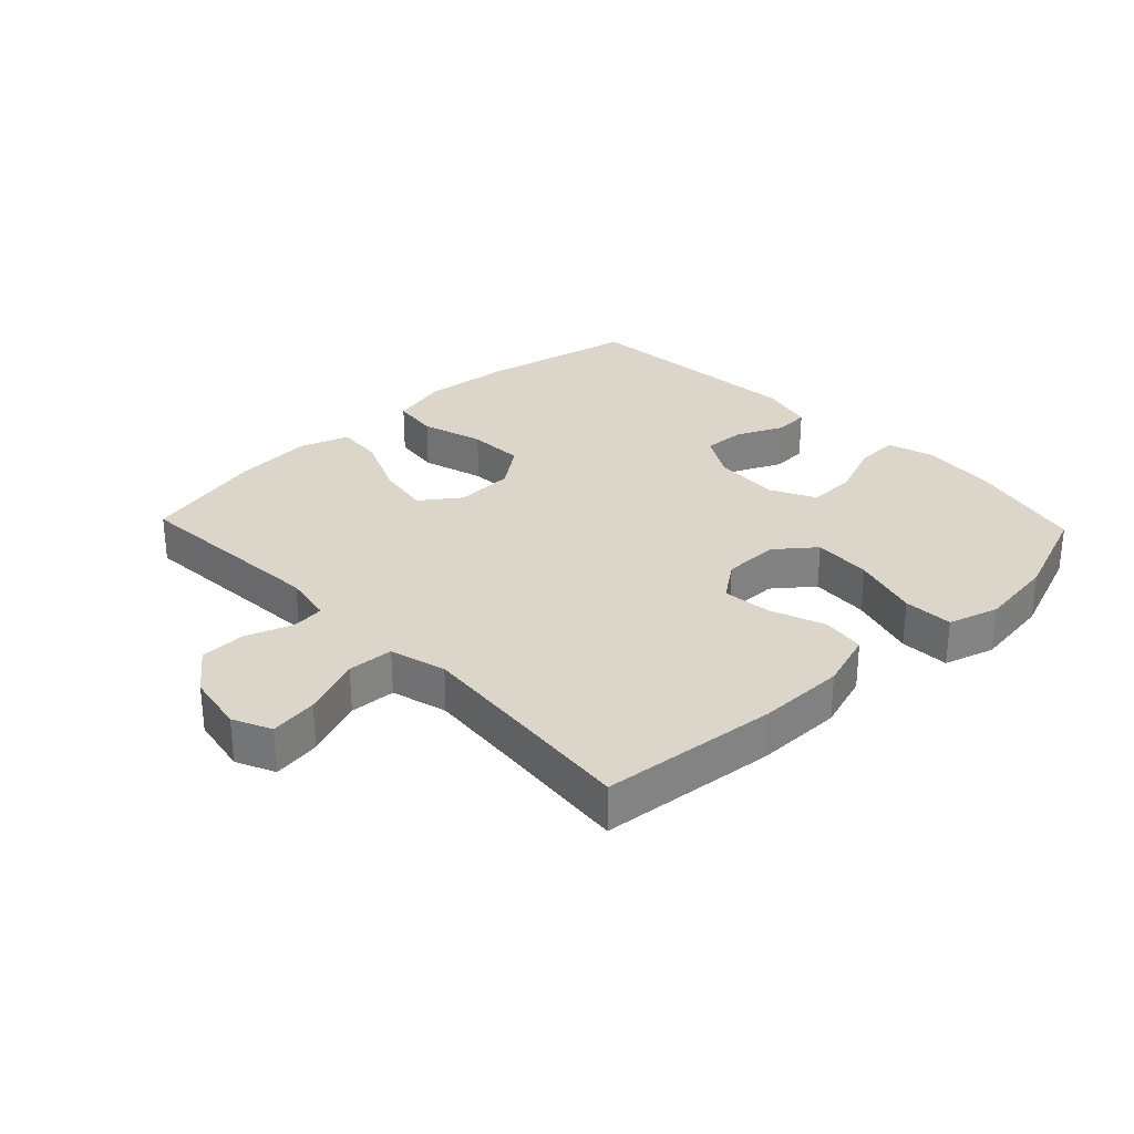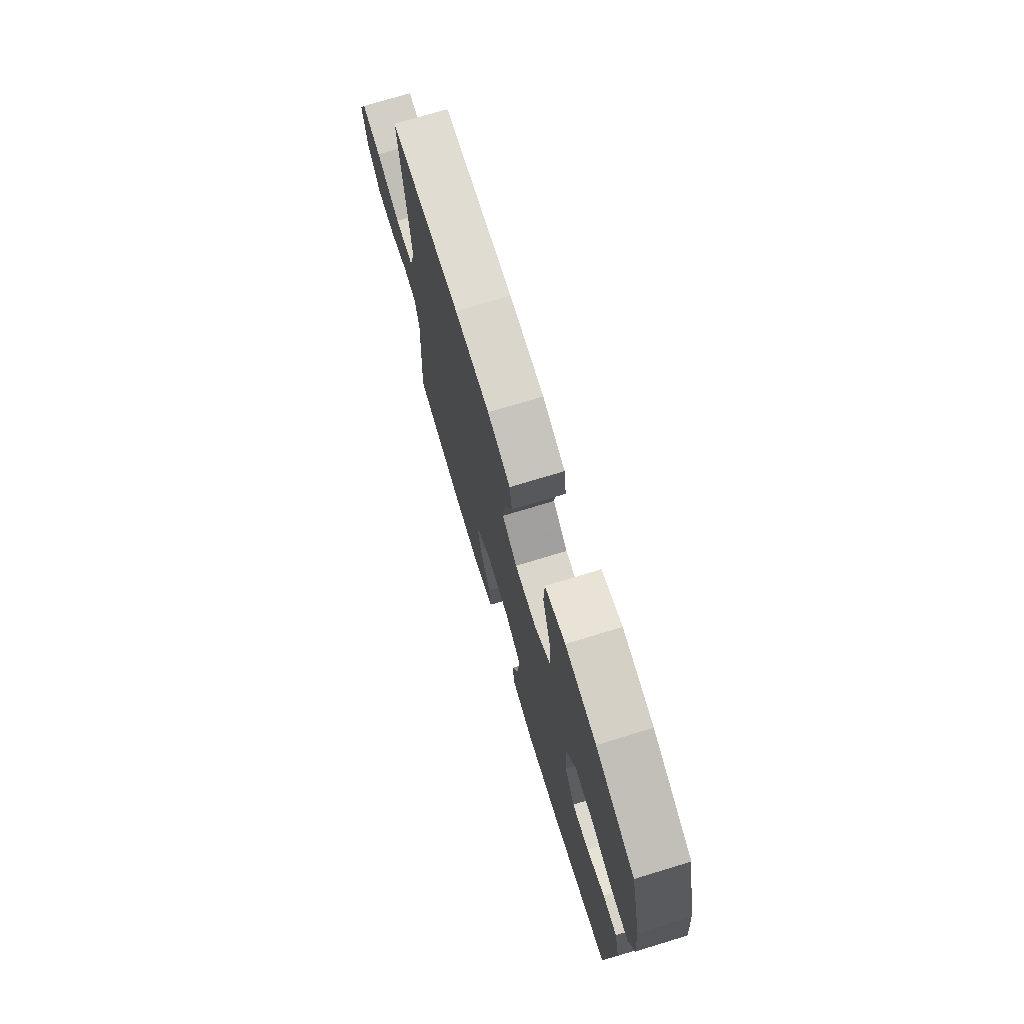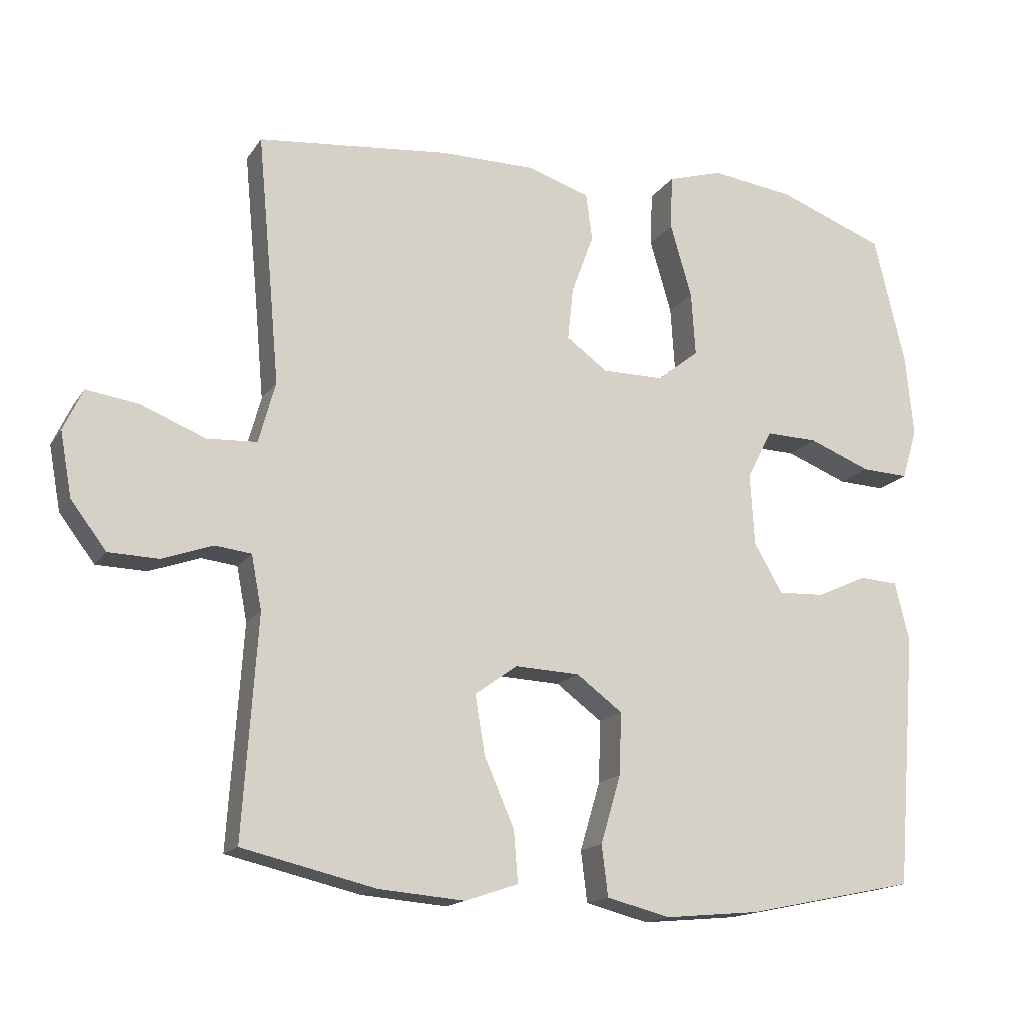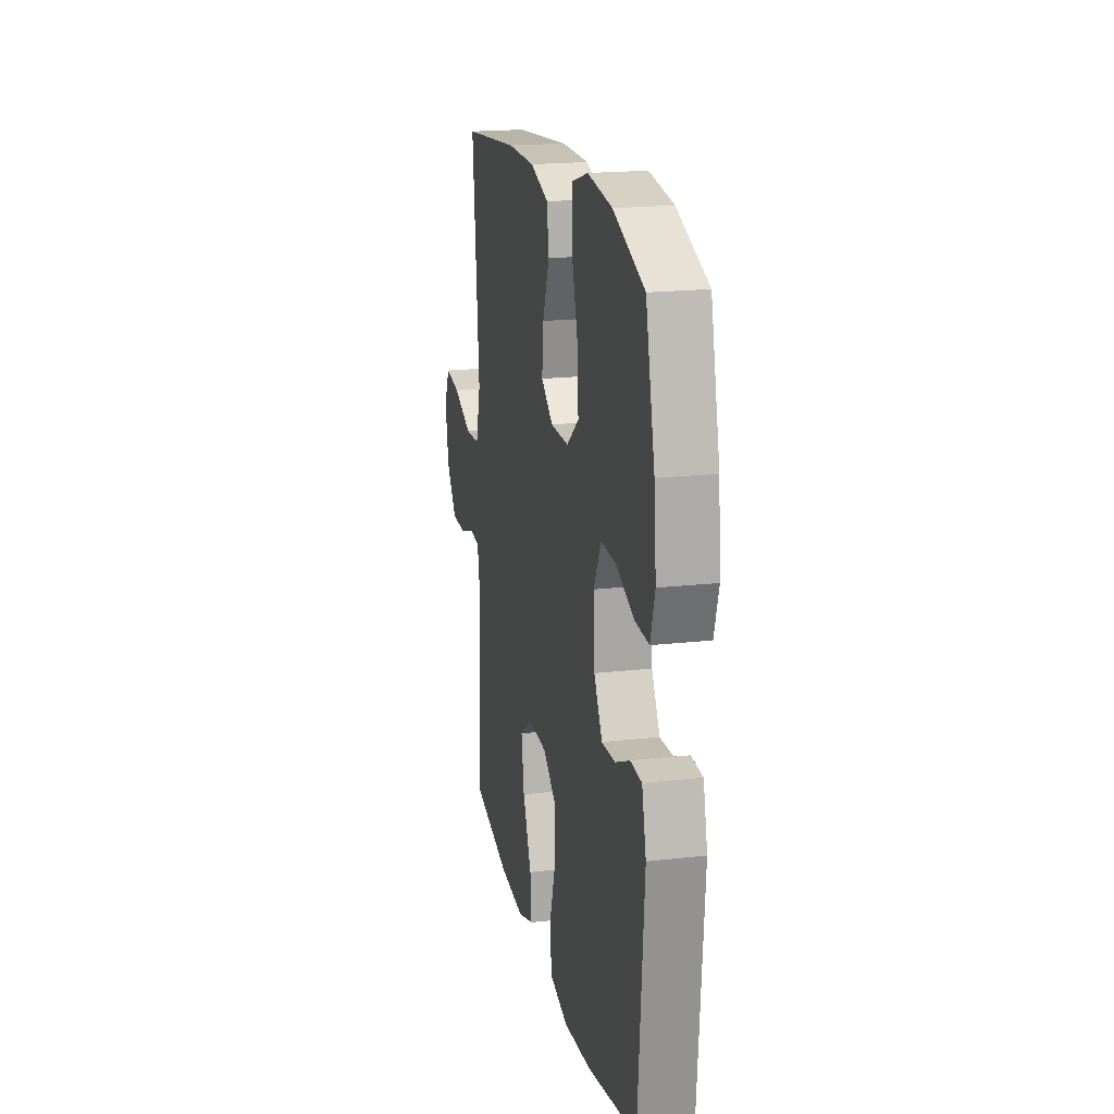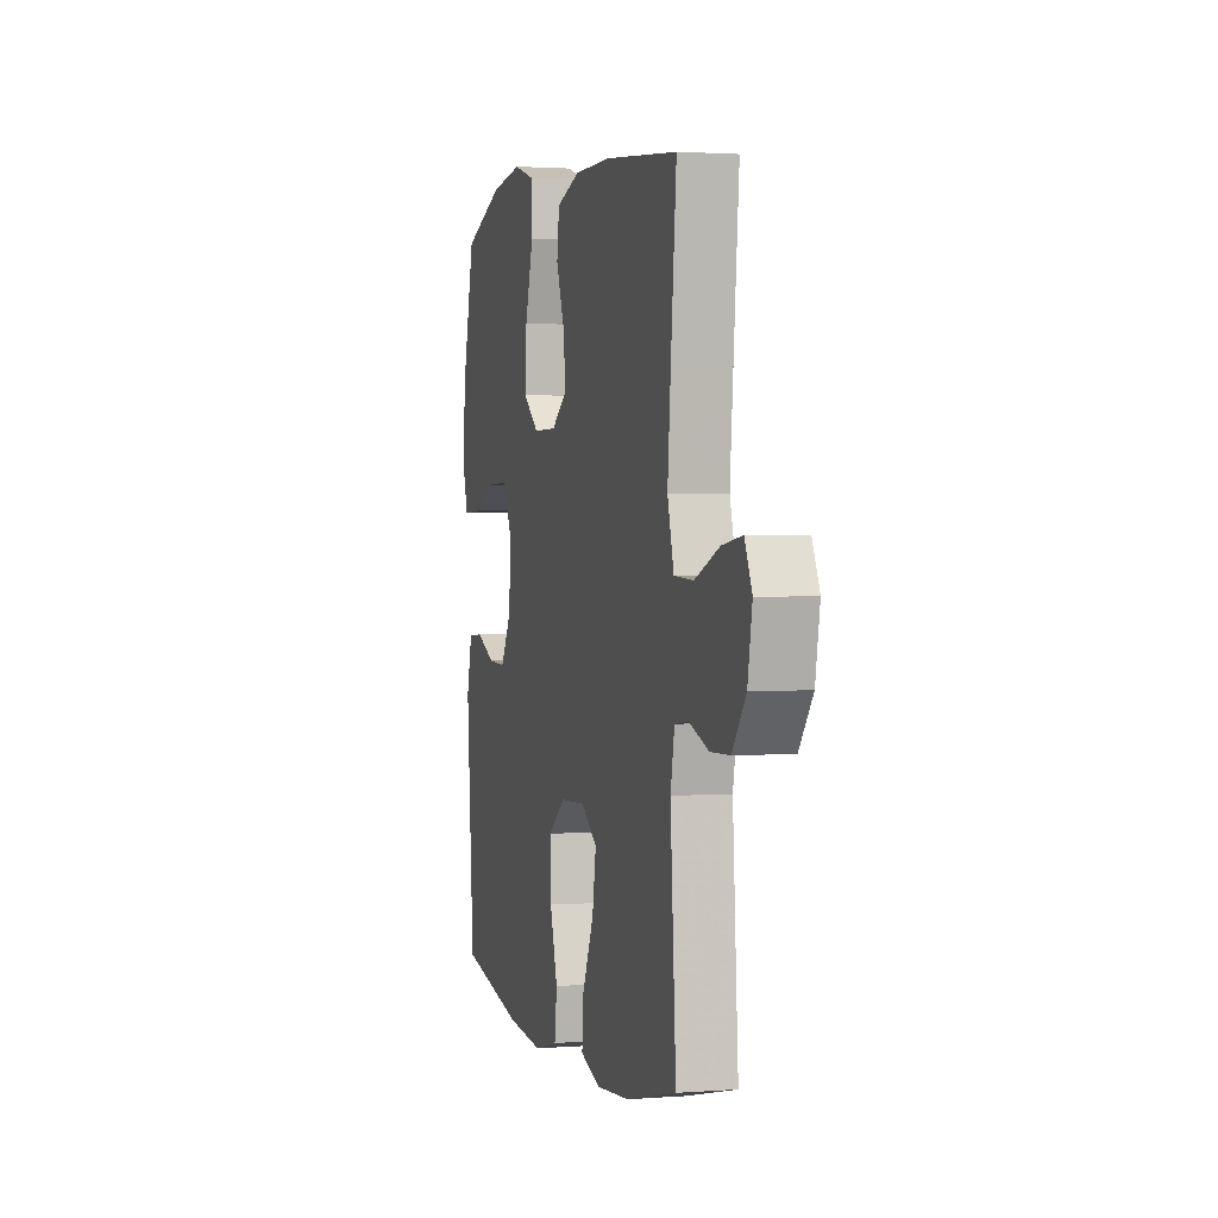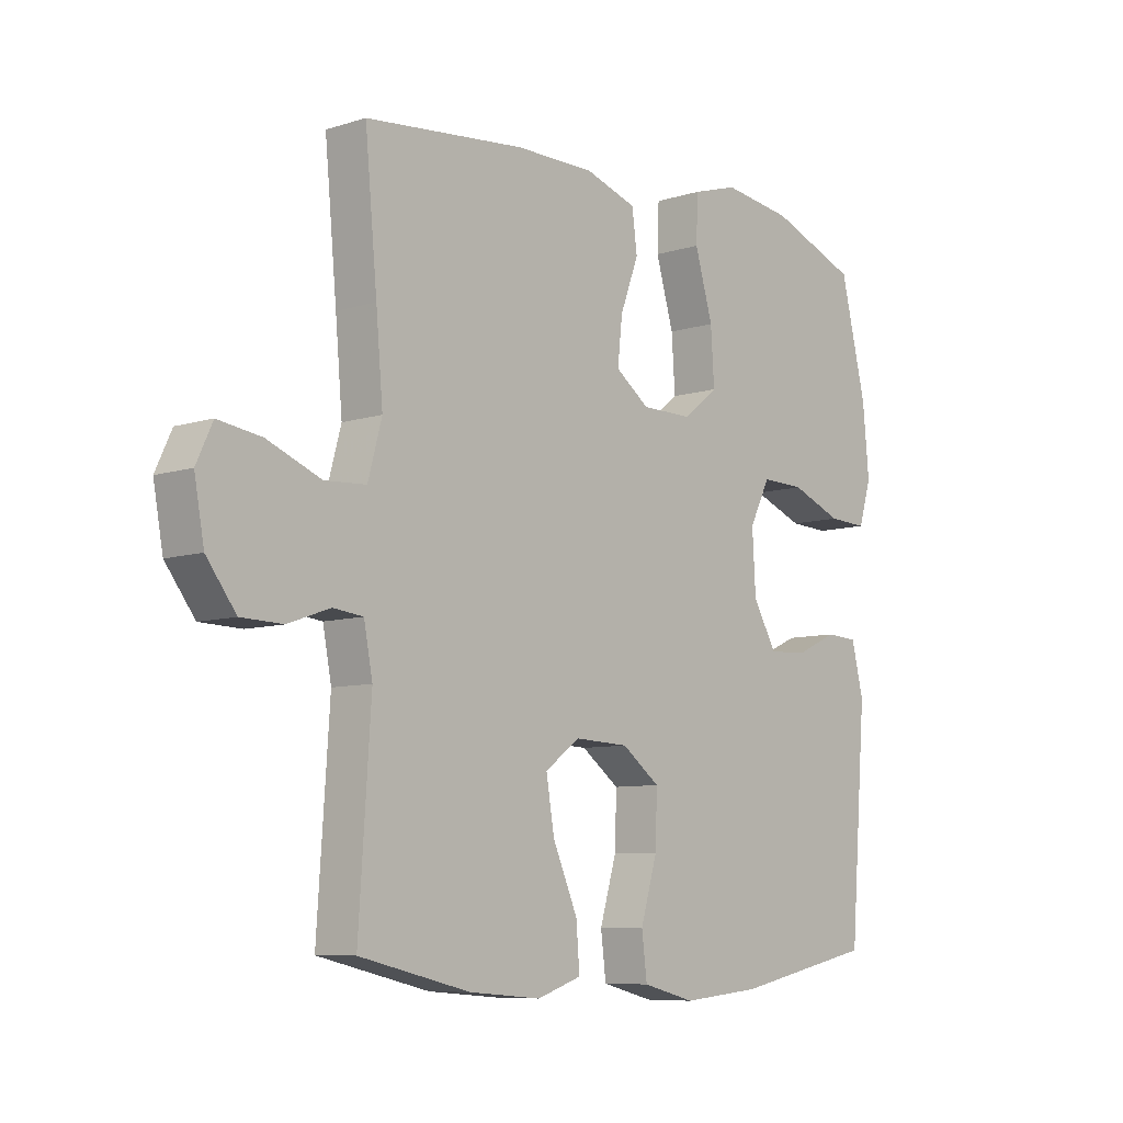
<metadata>
{"format":"obj","ext":"obj","renderer":"f3d","projection":"perspective","resolution":1024,"background":"white","views":[{"elev":29.7,"azim":-43.6,"up":"+Y"},{"elev":73.9,"azim":73.1,"up":"+Z"},{"elev":-16.1,"azim":-22.5,"up":"+Z"},{"elev":19.1,"azim":77.9,"up":"+Z"},{"elev":1.7,"azim":-105.3,"up":"+Z"},{"elev":-8.1,"azim":-48.8,"up":"+Z"}]}
</metadata>
<code>
v 0.5 0.07 0.5
v 0.545 0.07 0.313
v 0.556 0.07 0.196
v 0.534 0.07 0.123
v 0.466 0.07 0.126
v 0.377 0.07 0.161
v 0.302 0.07 0.163
v 0.266 0.07 0.092
v 0.272 0.07 -0.011
v 0.313 0.07 -0.082
v 0.38 0.07 -0.079
v 0.452 0.07 -0.046
v 0.508 0.07 -0.049
v 0.529 0.07 -0.134
v 0.5 0.07 -0.5
v 0.255 0.07 -0.551
v 0.118 0.07 -0.564
v 0.027 0.07 -0.541
v 0.018 0.07 -0.468
v 0.047 0.07 -0.37
v 0.05 0.07 -0.281
v -0.016 0.07 -0.232
v -0.109 0.07 -0.228
v -0.17 0.07 -0.272
v -0.156 0.07 -0.357
v -0.113 0.07 -0.455
v -0.107 0.07 -0.529
v -0.184 0.07 -0.555
v -0.308 0.07 -0.545
v -0.5 0.07 -0.5
v -0.479 0.07 -0.184
v -0.494 0.07 -0.106
v -0.546 0.07 -0.1
v -0.619 0.07 -0.126
v -0.691 0.07 -0.124
v -0.742 0.07 -0.057
v -0.759 0.07 0.036
v -0.731 0.07 0.096
v -0.656 0.07 0.085
v -0.563 0.07 0.048
v -0.491 0.07 0.052
v -0.467 0.07 0.14
v -0.479 0.07 0.276
v -0.5 0.07 0.5
v -0.223 0.07 0.528
v -0.086 0.07 0.528
v 0.004 0.07 0.499
v 0.013 0.07 0.431
v -0.019 0.07 0.345
v -0.027 0.07 0.269
v 0.032 0.07 0.226
v 0.121 0.07 0.226
v 0.181 0.07 0.274
v 0.175 0.07 0.366
v 0.144 0.07 0.472
v 0.147 0.07 0.55
v 0.226 0.07 0.574
v 0.347 0.07 0.558
v 0.5 0 0.5
v 0.545 0 0.313
v 0.556 0 0.196
v 0.534 0 0.123
v 0.466 0 0.126
v 0.377 0 0.161
v 0.302 0 0.163
v 0.266 0 0.092
v 0.272 0 -0.011
v 0.313 0 -0.082
v 0.38 0 -0.079
v 0.452 0 -0.046
v 0.508 0 -0.049
v 0.529 0 -0.134
v 0.5 0 -0.5
v 0.255 0 -0.551
v 0.118 0 -0.564
v 0.027 0 -0.541
v 0.018 0 -0.468
v 0.047 0 -0.37
v 0.05 0 -0.281
v -0.016 0 -0.232
v -0.109 0 -0.228
v -0.17 0 -0.272
v -0.156 0 -0.357
v -0.113 0 -0.455
v -0.107 0 -0.529
v -0.184 0 -0.555
v -0.308 0 -0.545
v -0.5 0 -0.5
v -0.479 0 -0.184
v -0.494 0 -0.106
v -0.546 0 -0.1
v -0.619 0 -0.126
v -0.691 0 -0.124
v -0.742 0 -0.057
v -0.759 0 0.036
v -0.731 0 0.096
v -0.656 0 0.085
v -0.563 0 0.048
v -0.491 0 0.052
v -0.467 0 0.14
v -0.479 0 0.276
v -0.5 0 0.5
v -0.223 0 0.528
v -0.086 0 0.528
v 0.004 0 0.499
v 0.013 0 0.431
v -0.019 0 0.345
v -0.027 0 0.269
v 0.032 0 0.226
v 0.121 0 0.226
v 0.181 0 0.274
v 0.175 0 0.366
v 0.144 0 0.472
v 0.147 0 0.55
v 0.226 0 0.574
v 0.347 0 0.558
f 4 5 6
f 3 4 6
f 2 3 6
f 1 2 6
f 58 1 6
f 57 58 6
f 56 57 6
f 55 56 6
f 54 55 6
f 53 54 6 7
f 52 53 7 8
f 51 52 8 9
f 50 51 9 10
f 47 48 49
f 46 47 49
f 45 46 49
f 44 45 49
f 43 44 49
f 42 43 49 50
f 41 42 50 10
f 38 39 40
f 37 38 40
f 36 37 40
f 35 36 40
f 34 35 40
f 33 34 40
f 40 41 10
f 33 40 10
f 32 33 10
f 29 30 31
f 28 29 31
f 27 28 31
f 26 27 31
f 25 26 31
f 24 25 31 32
f 23 24 32
f 22 23 32 10
f 18 19 20
f 17 18 20
f 16 17 20
f 15 16 20
f 14 15 20
f 13 14 20
f 12 13 20
f 11 12 20
f 11 20 21
f 10 11 21 22
f 64 63 62
f 64 62 61
f 64 61 60
f 64 60 59
f 64 59 116
f 64 116 115
f 64 115 114
f 64 114 113
f 64 113 112
f 65 64 112 111
f 66 65 111 110
f 67 66 110 109
f 68 67 109 108
f 107 106 105
f 107 105 104
f 107 104 103
f 107 103 102
f 107 102 101
f 108 107 101 100
f 68 108 100 99
f 98 97 96
f 98 96 95
f 98 95 94
f 98 94 93
f 98 93 92
f 98 92 91
f 68 99 98
f 68 98 91
f 68 91 90
f 89 88 87
f 89 87 86
f 89 86 85
f 89 85 84
f 89 84 83
f 90 89 83 82
f 90 82 81
f 68 90 81 80
f 78 77 76
f 78 76 75
f 78 75 74
f 78 74 73
f 78 73 72
f 78 72 71
f 78 71 70
f 78 70 69
f 79 78 69
f 80 79 69 68
f 1 59 60 2
f 2 60 61 3
f 3 61 62 4
f 4 62 63 5
f 5 63 64 6
f 6 64 65 7
f 7 65 66 8
f 8 66 67 9
f 9 67 68 10
f 10 68 69 11
f 11 69 70 12
f 12 70 71 13
f 13 71 72 14
f 14 72 73 15
f 15 73 74 16
f 16 74 75 17
f 17 75 76 18
f 18 76 77 19
f 19 77 78 20
f 20 78 79 21
f 21 79 80 22
f 22 80 81 23
f 23 81 82 24
f 24 82 83 25
f 25 83 84 26
f 26 84 85 27
f 27 85 86 28
f 28 86 87 29
f 29 87 88 30
f 30 88 89 31
f 31 89 90 32
f 32 90 91 33
f 33 91 92 34
f 34 92 93 35
f 35 93 94 36
f 36 94 95 37
f 37 95 96 38
f 38 96 97 39
f 39 97 98 40
f 40 98 99 41
f 41 99 100 42
f 42 100 101 43
f 43 101 102 44
f 44 102 103 45
f 45 103 104 46
f 46 104 105 47
f 47 105 106 48
f 48 106 107 49
f 49 107 108 50
f 50 108 109 51
f 51 109 110 52
f 52 110 111 53
f 53 111 112 54
f 54 112 113 55
f 55 113 114 56
f 56 114 115 57
f 57 115 116 58
f 58 116 59 1

</code>
